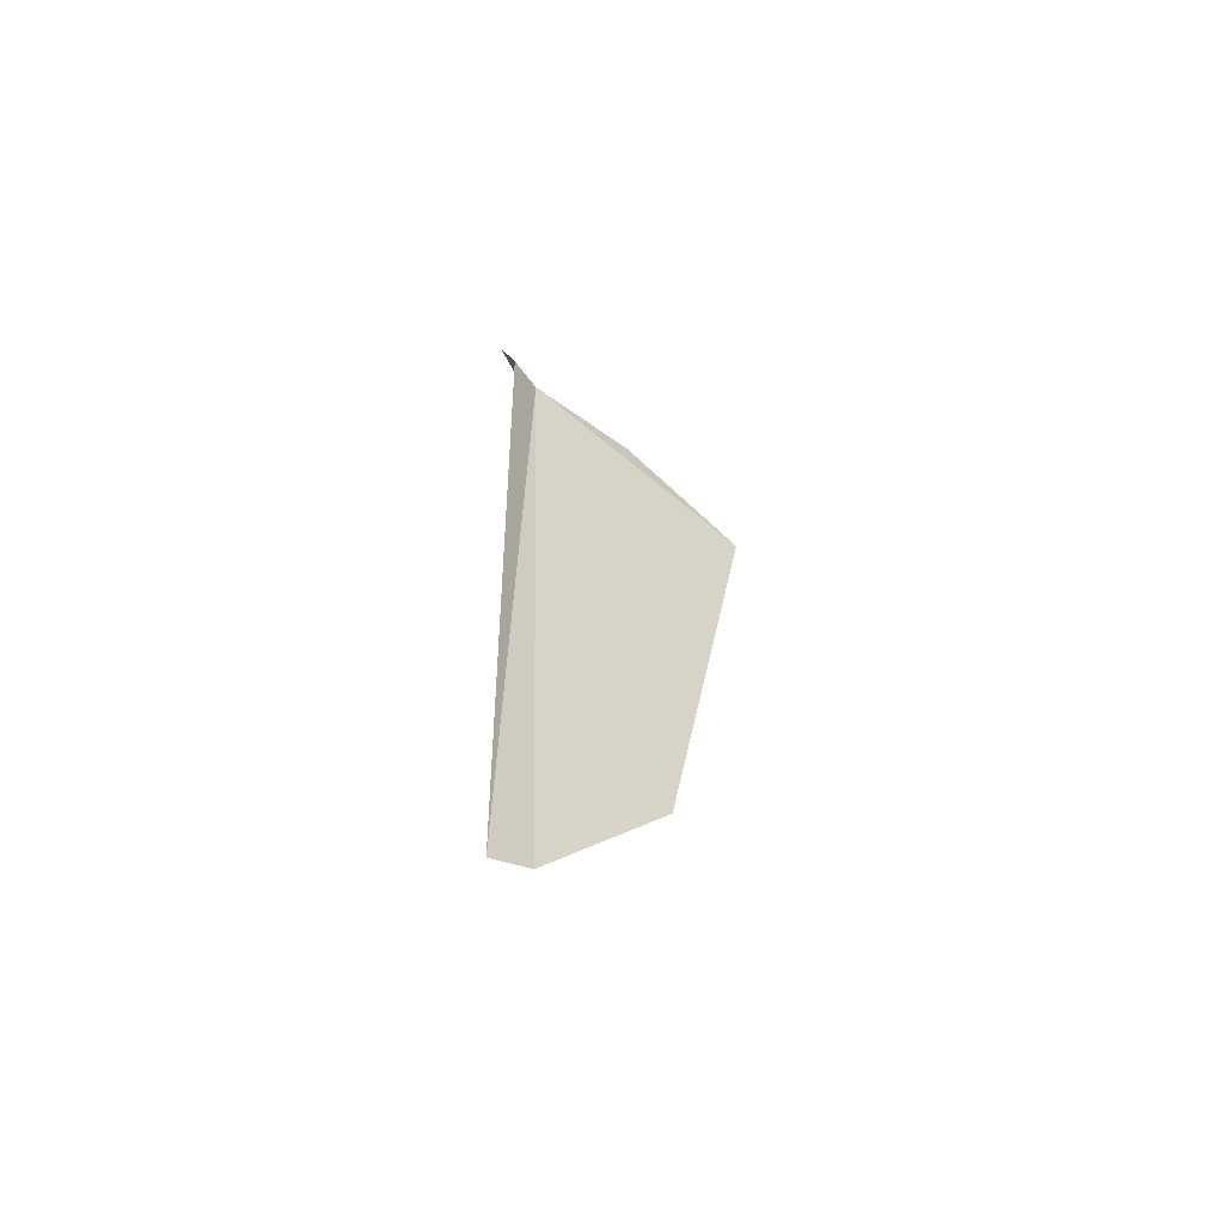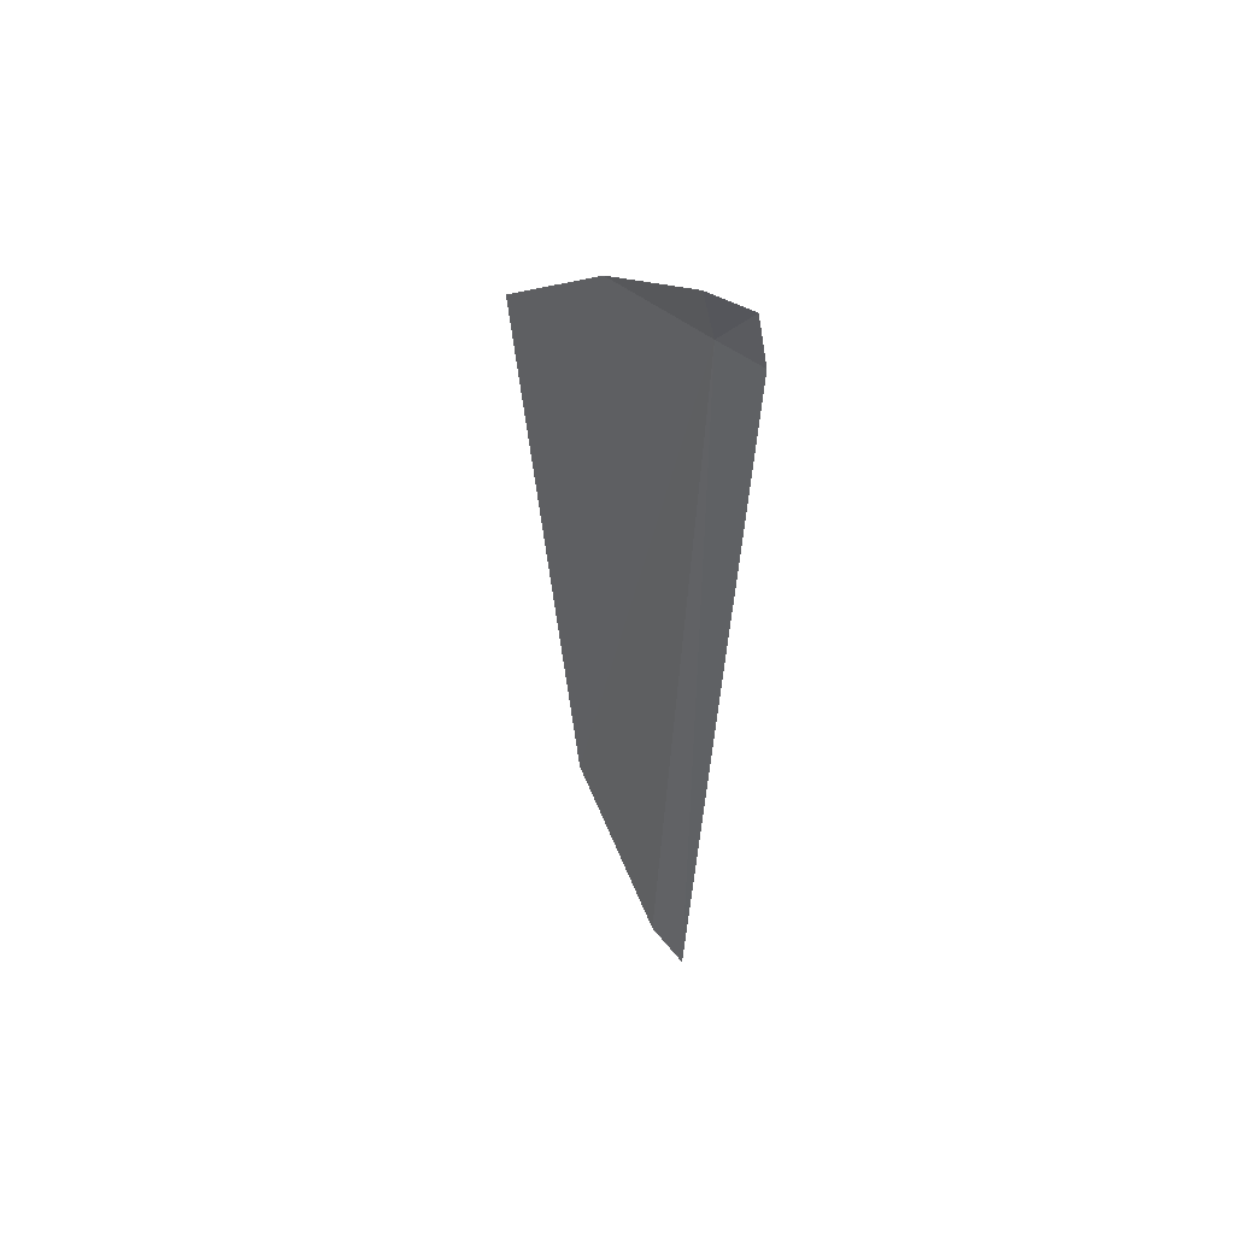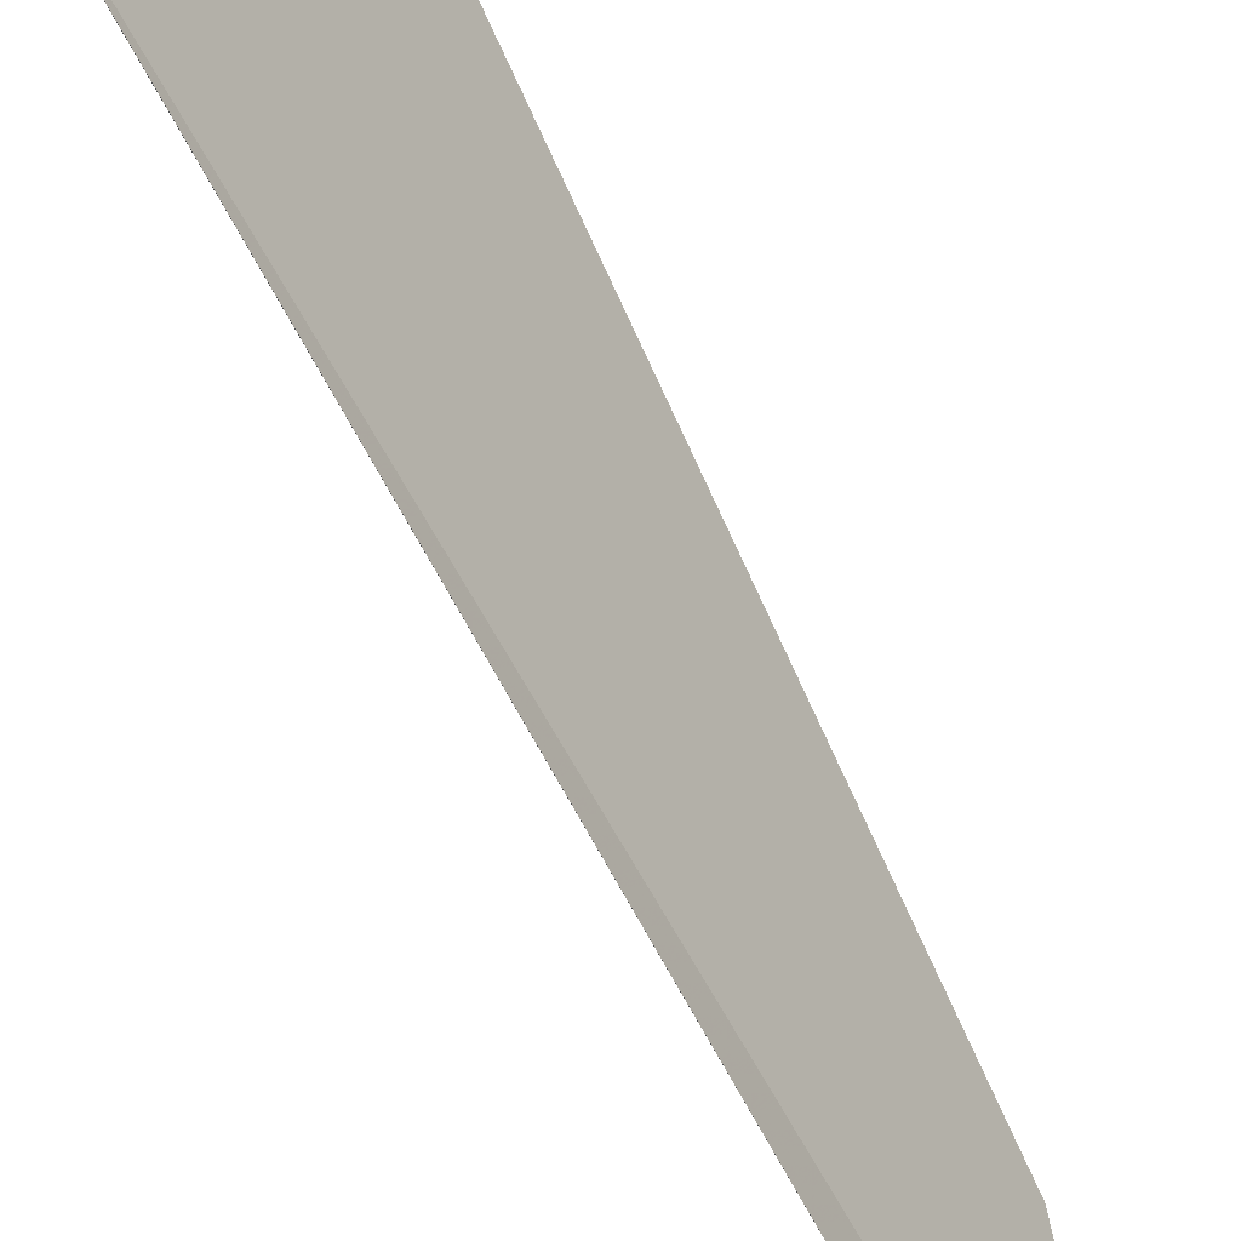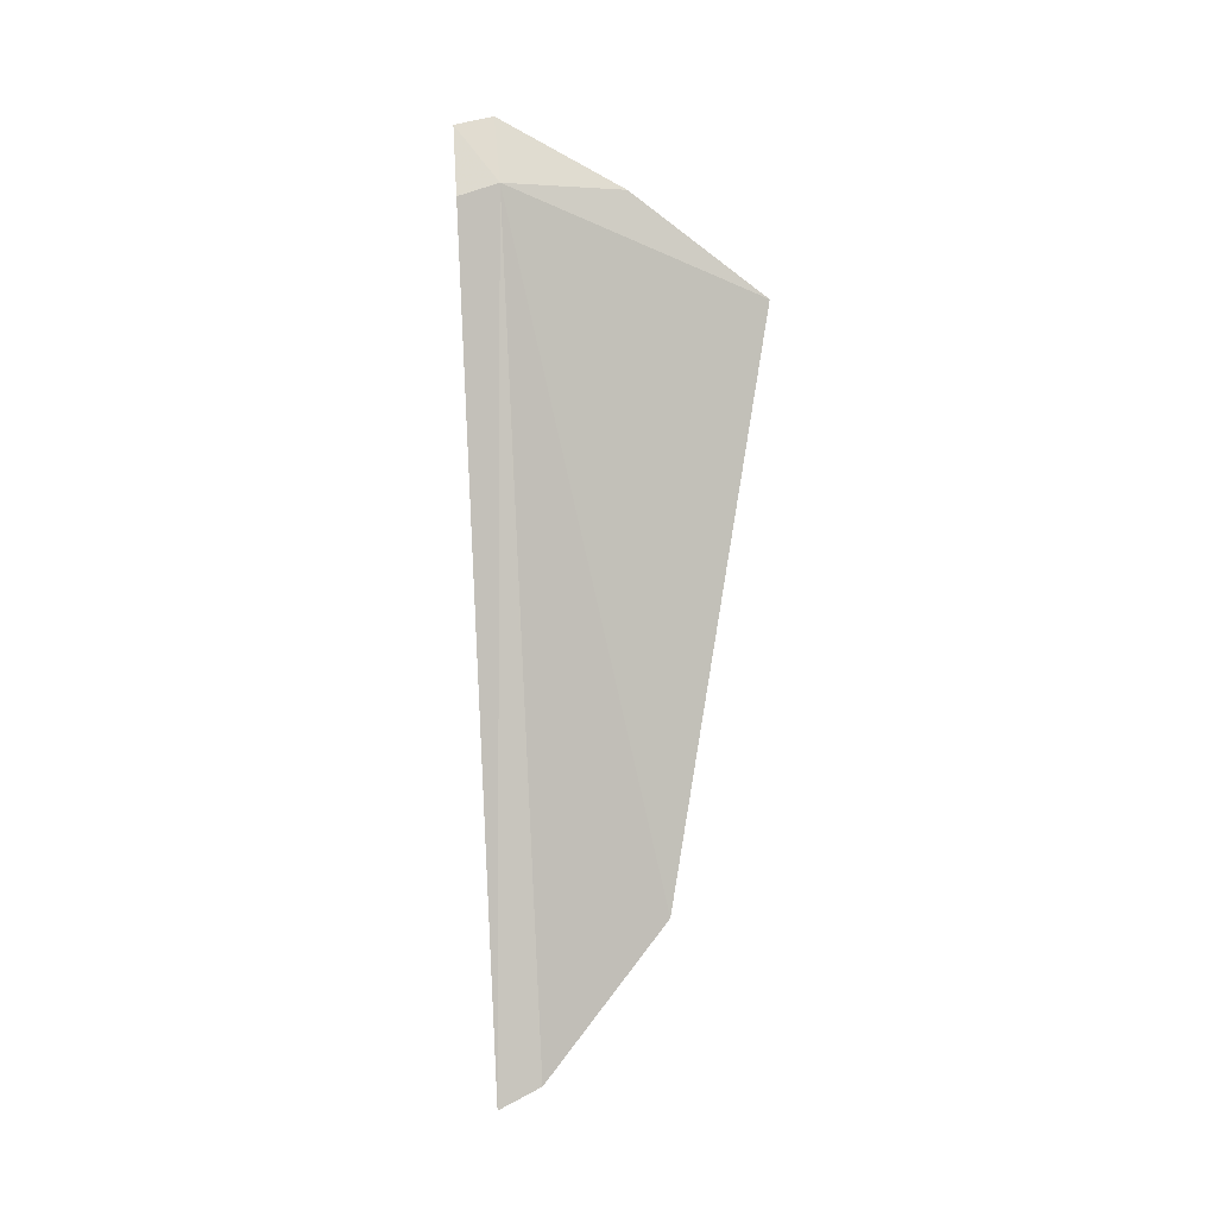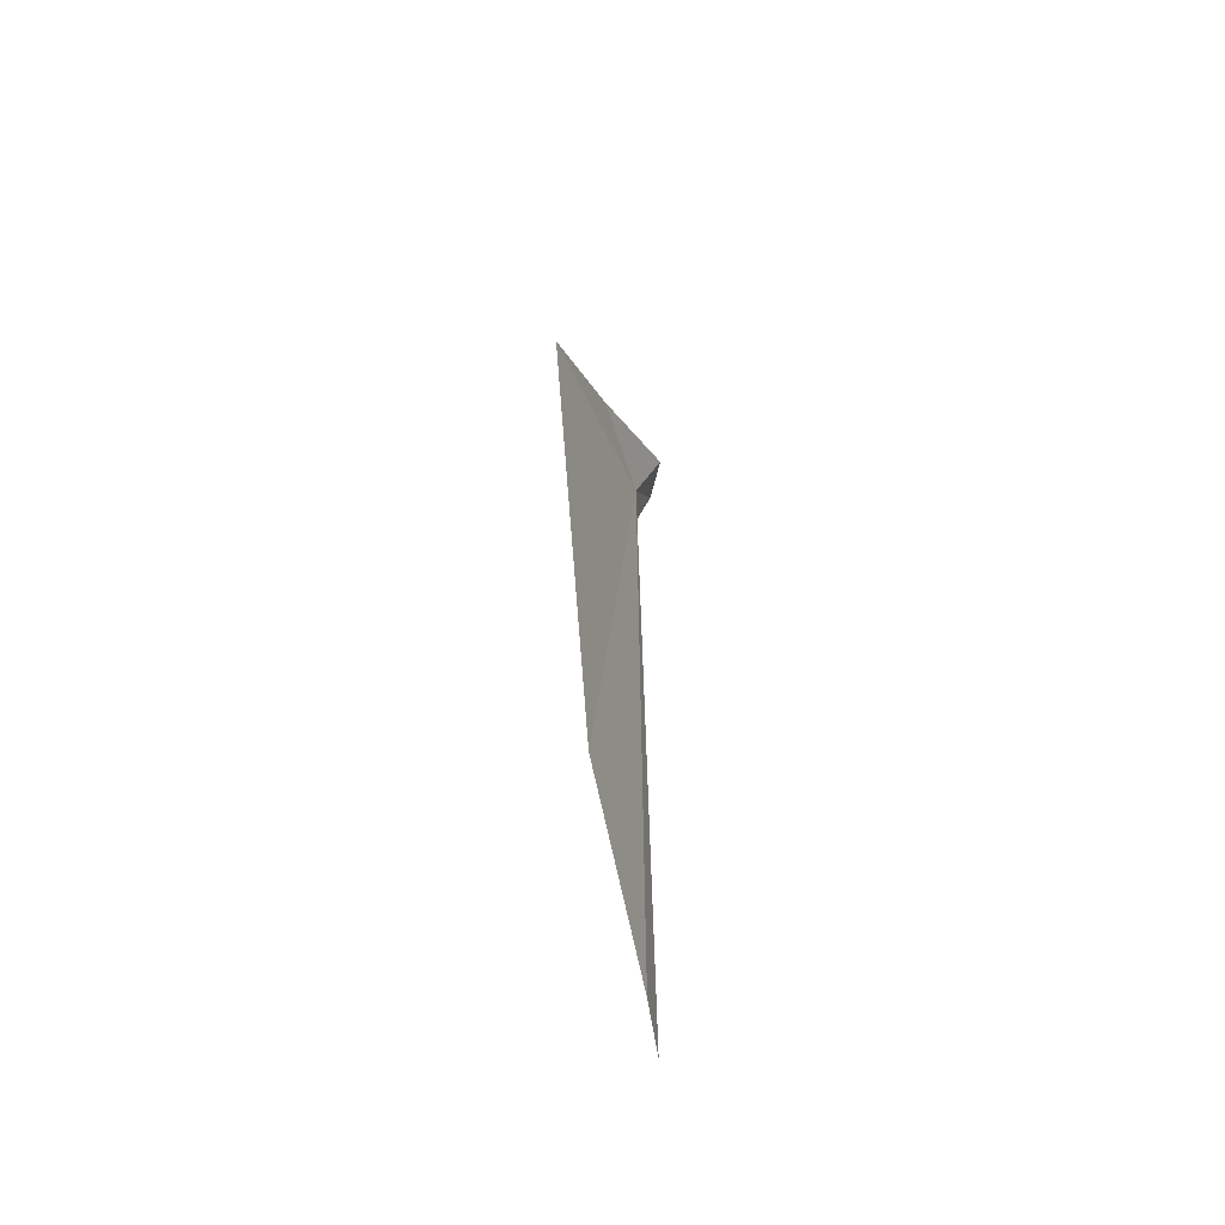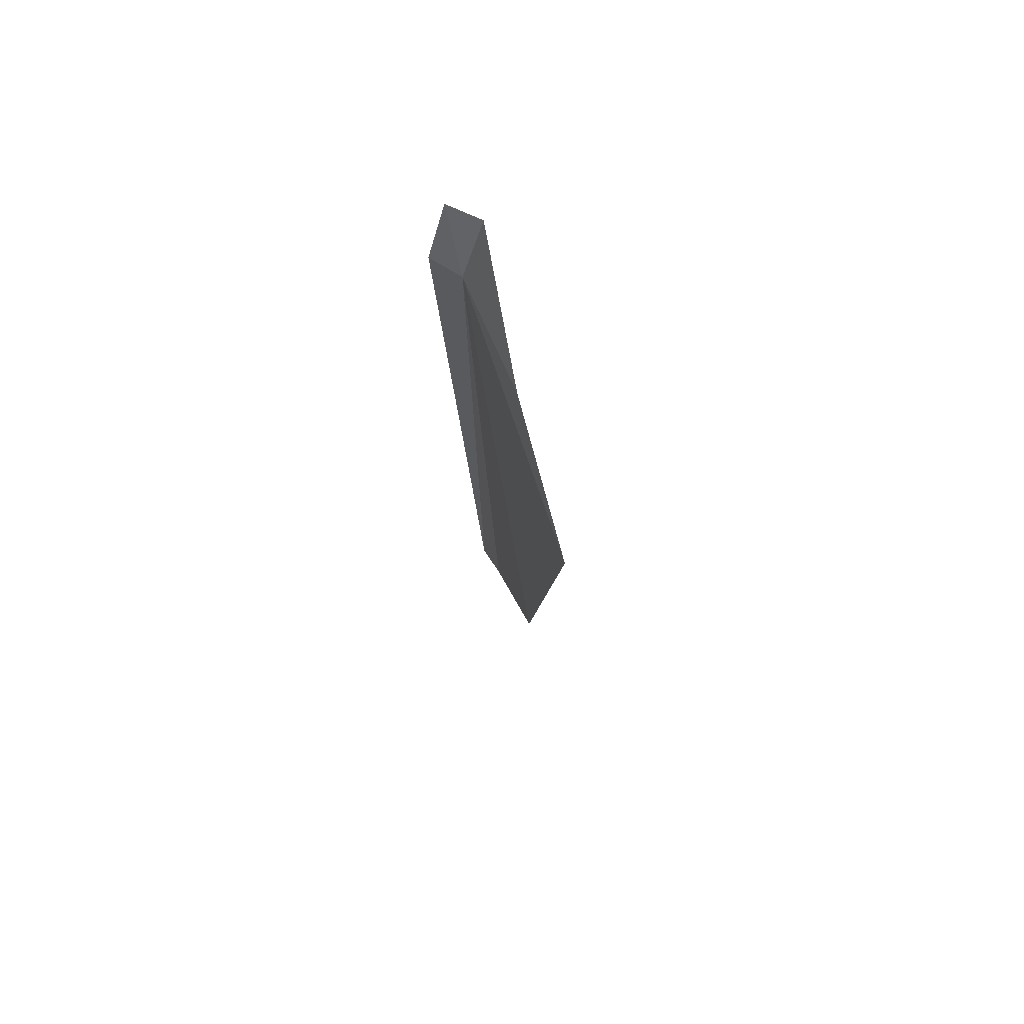
<metadata>
{"format":"obj","ext":"obj","renderer":"f3d","projection":"perspective","resolution":1024,"background":"white","views":[{"elev":-61.6,"azim":-138.2,"up":"+Y"},{"elev":49.1,"azim":122.2,"up":"+Y"},{"elev":-69.2,"azim":-151.3,"up":"+Z"},{"elev":-1.0,"azim":-97.3,"up":"+Y"},{"elev":-56.9,"azim":2.9,"up":"+Y"},{"elev":71.8,"azim":-37.9,"up":"+Y"}]}
</metadata>
<code>
v -23.79 15.46 21.12
v -24.67 14.02 24.14
v -23.68 4.663 21.11
v -23.89 15.27 20.61
v -23.44 16.33 21.08
v -23.6 16.17 20.59
v -24.14 15.34 22.57
v -24.25 6.938 23.05
v -23.76 4.946 21.63
f 1 4 3
f 1 5 6
f 1 2 7
f 1 7 5
f 1 9 8
f 1 6 4
f 1 3 9
f 1 8 2

</code>
